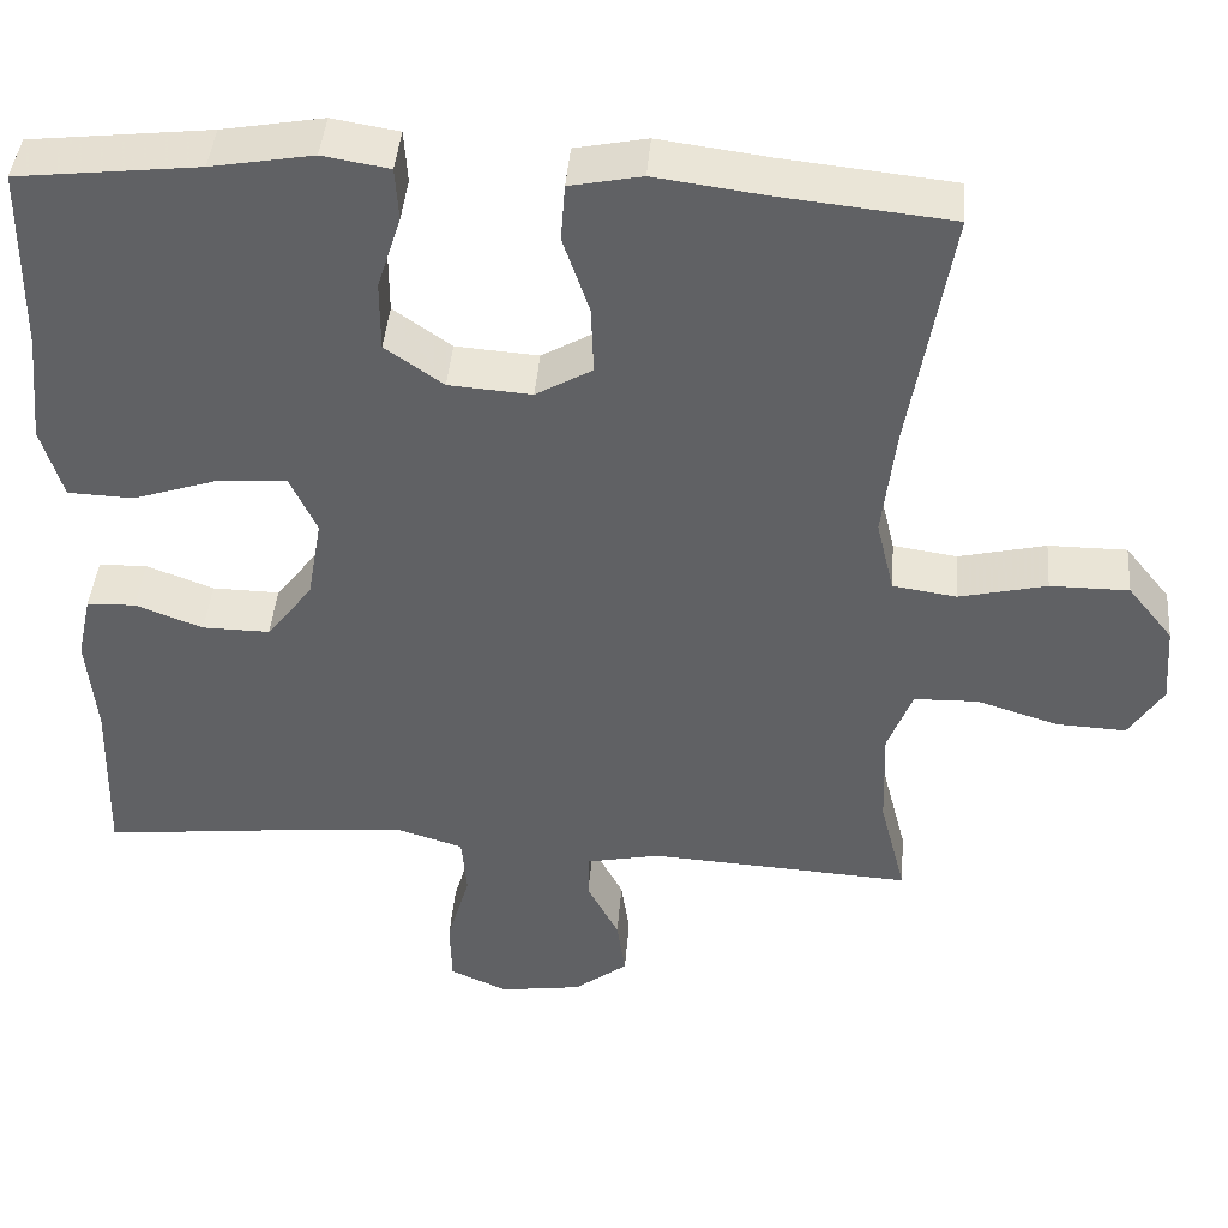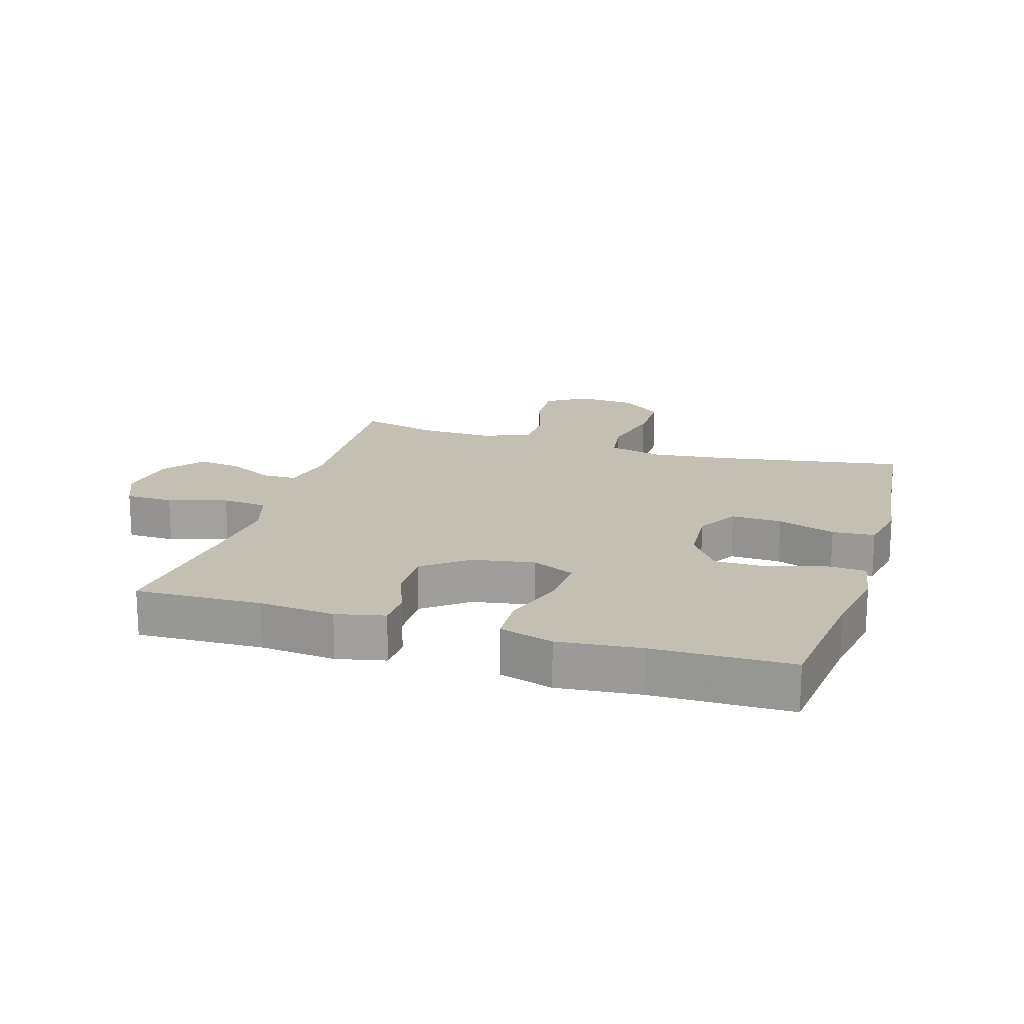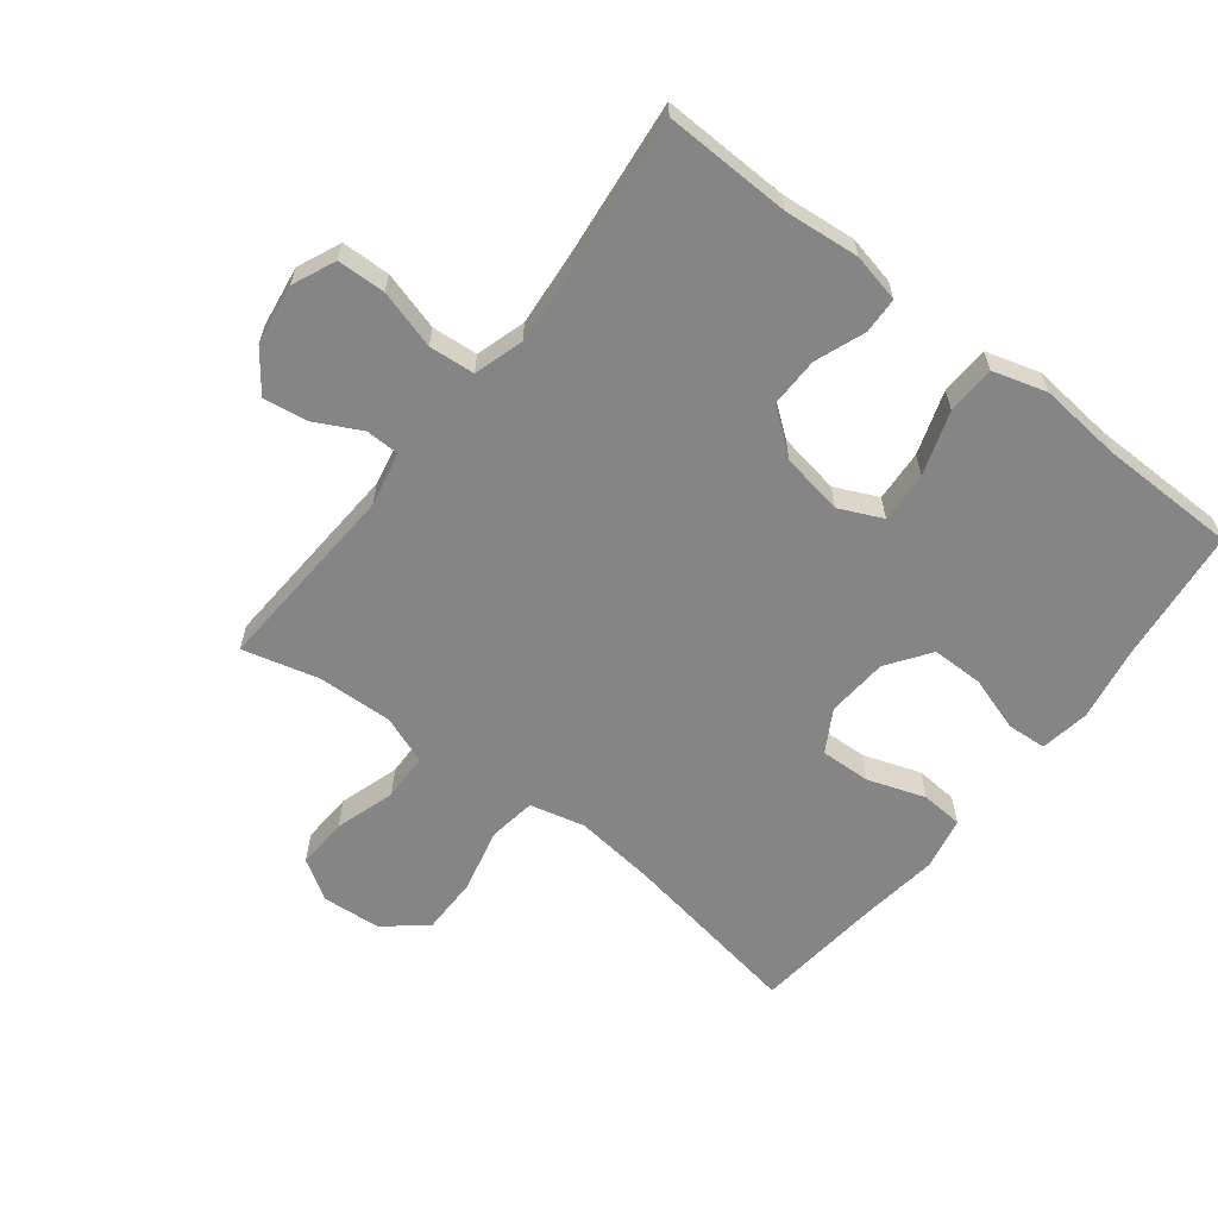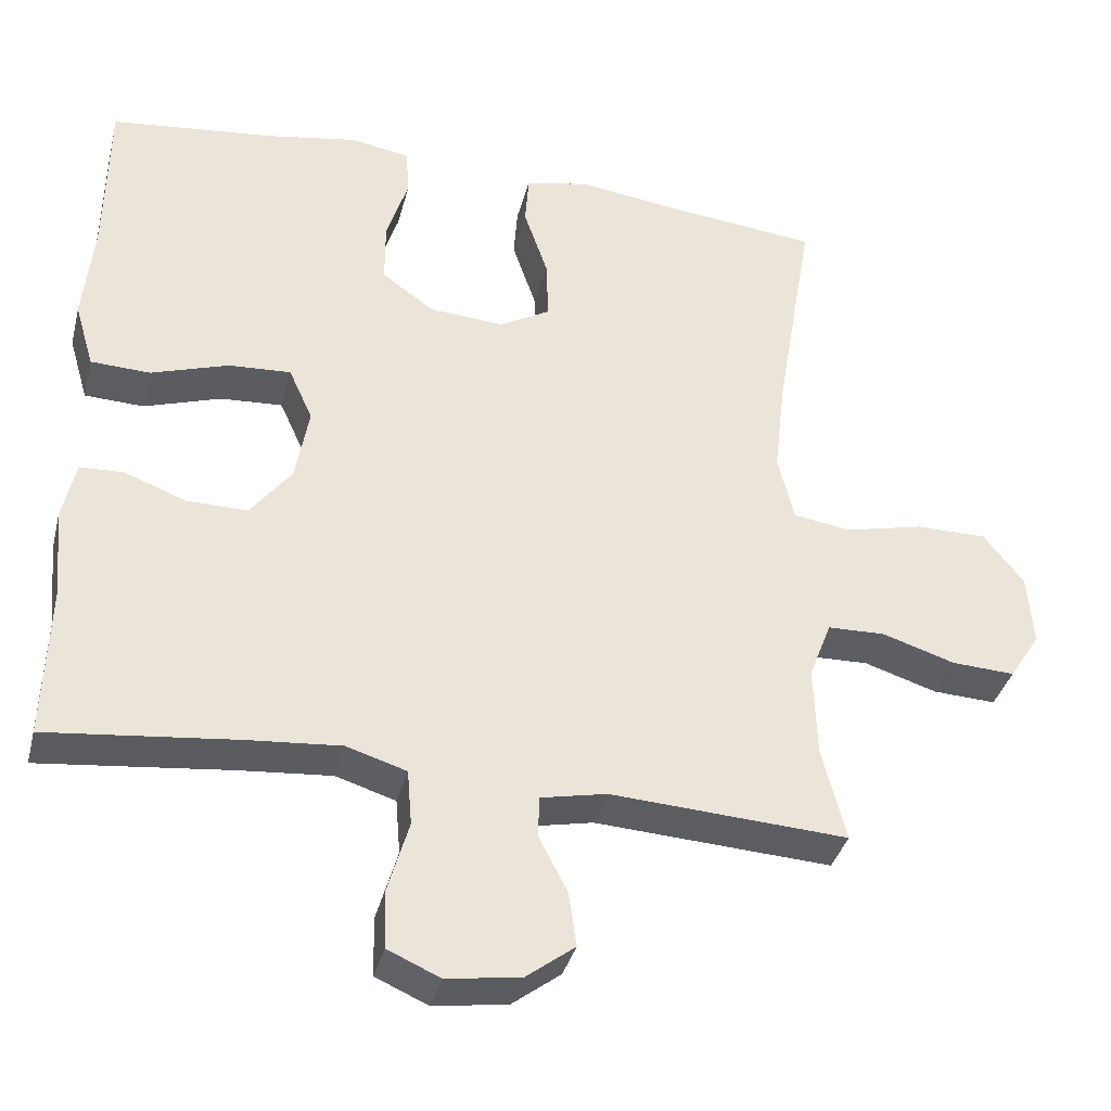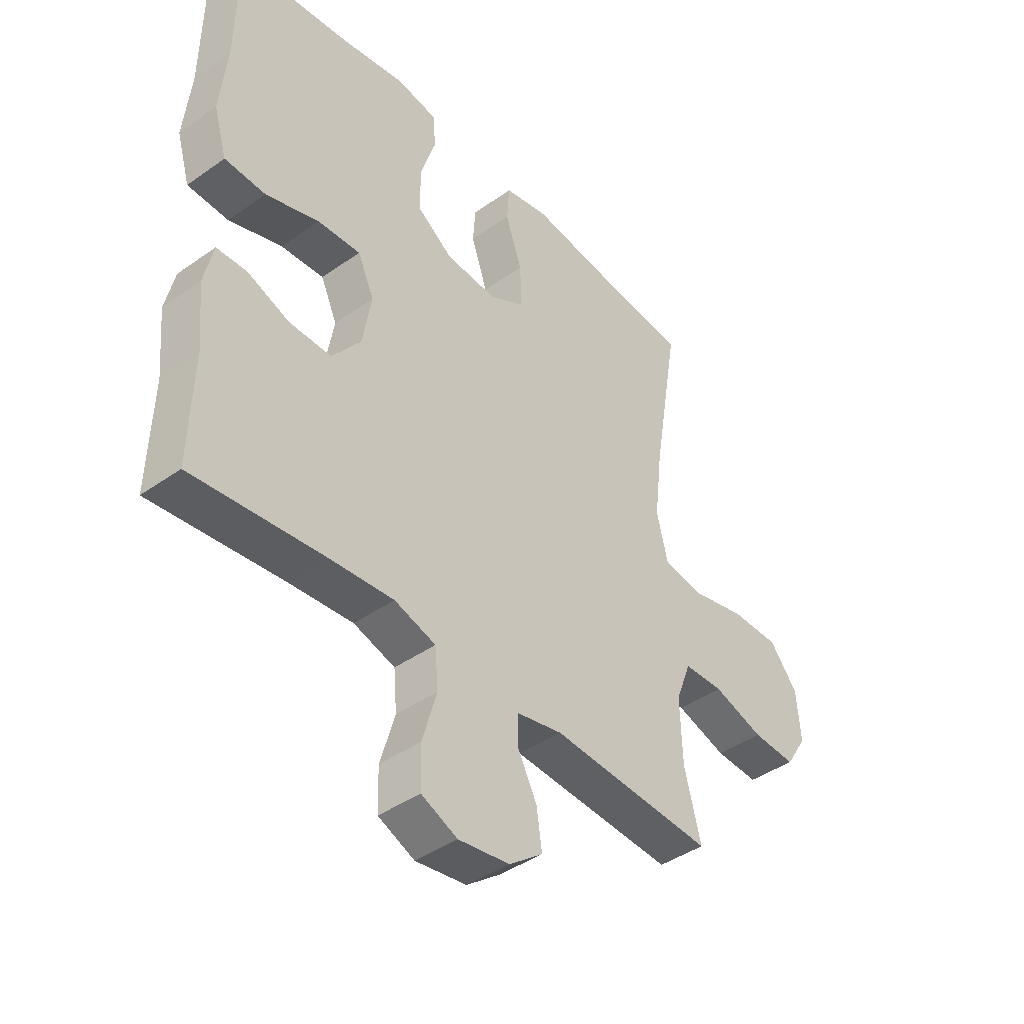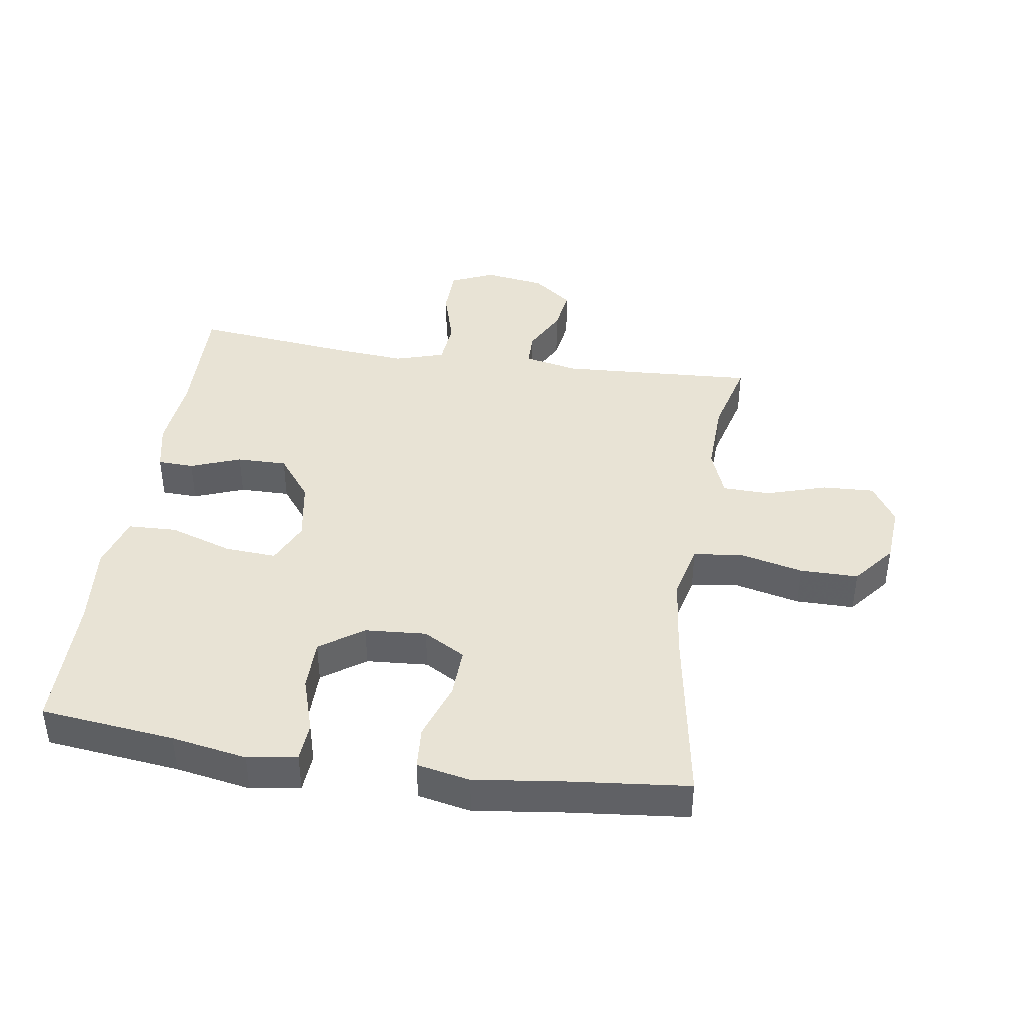
<metadata>
{"format":"obj","ext":"obj","renderer":"f3d","projection":"perspective","resolution":1024,"background":"white","views":[{"elev":42.5,"azim":4.7,"up":"+Z"},{"elev":17.9,"azim":-73.0,"up":"+Y"},{"elev":-61.7,"azim":-127.8,"up":"+Y"},{"elev":-36.4,"azim":-14.0,"up":"+Z"},{"elev":-42.3,"azim":-49.7,"up":"+Z"},{"elev":41.2,"azim":8.7,"up":"+Y"}]}
</metadata>
<code>
v -0.5 0.07 0.5
v -0.288 0.07 0.524
v -0.169 0.07 0.545
v -0.091 0.07 0.532
v -0.087 0.07 0.47
v -0.115 0.07 0.382
v -0.115 0.07 0.3
v -0.047 0.07 0.252
v 0.05 0.07 0.245
v 0.116 0.07 0.283
v 0.113 0.07 0.363
v 0.082 0.07 0.454
v 0.087 0.07 0.521
v 0.171 0.07 0.538
v 0.299 0.07 0.521
v 0.5 0.07 0.5
v 0.451 0.07 0.209
v 0.436 0.07 0.08
v 0.457 0.07 -0.007
v 0.532 0.07 -0.018
v 0.634 0.07 0.006
v 0.726 0.07 0.006
v 0.779 0.07 -0.06
v 0.786 0.07 -0.153
v 0.746 0.07 -0.216
v 0.664 0.07 -0.212
v 0.569 0.07 -0.182
v 0.494 0.07 -0.184
v 0.465 0.07 -0.26
v 0.469 0.07 -0.379
v 0.5 0.07 -0.5
v 0.192 0.07 -0.482
v 0.106 0.07 -0.5
v 0.105 0.07 -0.554
v 0.142 0.07 -0.626
v 0.152 0.07 -0.696
v 0.089 0.07 -0.744
v -0.007 0.07 -0.758
v -0.075 0.07 -0.728
v -0.077 0.07 -0.652
v -0.05 0.07 -0.559
v -0.056 0.07 -0.487
v -0.134 0.07 -0.463
v -0.253 0.07 -0.473
v -0.5 0.07 -0.5
v -0.494 0.07 -0.3
v -0.505 0.07 -0.182
v -0.488 0.07 -0.105
v -0.431 0.07 -0.103
v -0.352 0.07 -0.133
v -0.273 0.07 -0.134
v -0.219 0.07 -0.064
v -0.202 0.07 0.034
v -0.233 0.07 0.102
v -0.314 0.07 0.097
v -0.414 0.07 0.064
v -0.491 0.07 0.067
v -0.516 0.07 0.152
v -0.503 0.07 0.282
v -0.5 0 0.5
v -0.288 0 0.524
v -0.169 0 0.545
v -0.091 0 0.532
v -0.087 0 0.47
v -0.115 0 0.382
v -0.115 0 0.3
v -0.047 0 0.252
v 0.05 0 0.245
v 0.116 0 0.283
v 0.113 0 0.363
v 0.082 0 0.454
v 0.087 0 0.521
v 0.171 0 0.538
v 0.299 0 0.521
v 0.5 0 0.5
v 0.451 0 0.209
v 0.436 0 0.08
v 0.457 0 -0.007
v 0.532 0 -0.018
v 0.634 0 0.006
v 0.726 0 0.006
v 0.779 0 -0.06
v 0.786 0 -0.153
v 0.746 0 -0.216
v 0.664 0 -0.212
v 0.569 0 -0.182
v 0.494 0 -0.184
v 0.465 0 -0.26
v 0.469 0 -0.379
v 0.5 0 -0.5
v 0.192 0 -0.482
v 0.106 0 -0.5
v 0.105 0 -0.554
v 0.142 0 -0.626
v 0.152 0 -0.696
v 0.089 0 -0.744
v -0.007 0 -0.758
v -0.075 0 -0.728
v -0.077 0 -0.652
v -0.05 0 -0.559
v -0.056 0 -0.487
v -0.134 0 -0.463
v -0.253 0 -0.473
v -0.5 0 -0.5
v -0.494 0 -0.3
v -0.505 0 -0.182
v -0.488 0 -0.105
v -0.431 0 -0.103
v -0.352 0 -0.133
v -0.273 0 -0.134
v -0.219 0 -0.064
v -0.202 0 0.034
v -0.233 0 0.102
v -0.314 0 0.097
v -0.414 0 0.064
v -0.491 0 0.067
v -0.516 0 0.152
v -0.503 0 0.282
f 57 58 59
f 56 57 59
f 55 56 59
f 59 1 2
f 55 59 2
f 54 55 2
f 2 3 4
f 54 2 4
f 53 54 4
f 52 53 4
f 48 49 50
f 47 48 50
f 46 47 50
f 46 50 51
f 45 46 51
f 44 45 51
f 43 44 51 52
f 39 40 41
f 38 39 41
f 37 38 41
f 36 37 41
f 35 36 41
f 34 35 41
f 33 34 41 42
f 42 43 52
f 33 42 52
f 32 33 52
f 25 26 27
f 24 25 27
f 23 24 27
f 22 23 27
f 21 22 27
f 20 21 27
f 19 20 27 28
f 18 19 28 29
f 15 16 17
f 15 17 18
f 14 15 18
f 13 14 18
f 12 13 18
f 11 12 18
f 18 29 30
f 11 18 30
f 10 11 30
f 4 5 6
f 52 4 6
f 52 6 7
f 31 32 52
f 30 31 52
f 10 30 52
f 9 10 52
f 8 9 52
f 7 8 52
f 118 117 116
f 118 116 115
f 118 115 114
f 61 60 118
f 61 118 114
f 61 114 113
f 63 62 61
f 63 61 113
f 63 113 112
f 63 112 111
f 109 108 107
f 109 107 106
f 109 106 105
f 110 109 105
f 110 105 104
f 110 104 103
f 111 110 103 102
f 100 99 98
f 100 98 97
f 100 97 96
f 100 96 95
f 100 95 94
f 100 94 93
f 101 100 93 92
f 111 102 101
f 111 101 92
f 111 92 91
f 86 85 84
f 86 84 83
f 86 83 82
f 86 82 81
f 86 81 80
f 86 80 79
f 87 86 79 78
f 88 87 78 77
f 76 75 74
f 77 76 74
f 77 74 73
f 77 73 72
f 77 72 71
f 77 71 70
f 89 88 77
f 89 77 70
f 89 70 69
f 65 64 63
f 65 63 111
f 66 65 111
f 111 91 90
f 111 90 89
f 111 89 69
f 111 69 68
f 111 68 67
f 111 67 66
f 1 60 61 2
f 2 61 62 3
f 3 62 63 4
f 4 63 64 5
f 5 64 65 6
f 6 65 66 7
f 7 66 67 8
f 8 67 68 9
f 9 68 69 10
f 10 69 70 11
f 11 70 71 12
f 12 71 72 13
f 13 72 73 14
f 14 73 74 15
f 15 74 75 16
f 16 75 76 17
f 17 76 77 18
f 18 77 78 19
f 19 78 79 20
f 20 79 80 21
f 21 80 81 22
f 22 81 82 23
f 23 82 83 24
f 24 83 84 25
f 25 84 85 26
f 26 85 86 27
f 27 86 87 28
f 28 87 88 29
f 29 88 89 30
f 30 89 90 31
f 31 90 91 32
f 32 91 92 33
f 33 92 93 34
f 34 93 94 35
f 35 94 95 36
f 36 95 96 37
f 37 96 97 38
f 38 97 98 39
f 39 98 99 40
f 40 99 100 41
f 41 100 101 42
f 42 101 102 43
f 43 102 103 44
f 44 103 104 45
f 45 104 105 46
f 46 105 106 47
f 47 106 107 48
f 48 107 108 49
f 49 108 109 50
f 50 109 110 51
f 51 110 111 52
f 52 111 112 53
f 53 112 113 54
f 54 113 114 55
f 55 114 115 56
f 56 115 116 57
f 57 116 117 58
f 58 117 118 59
f 59 118 60 1

</code>
